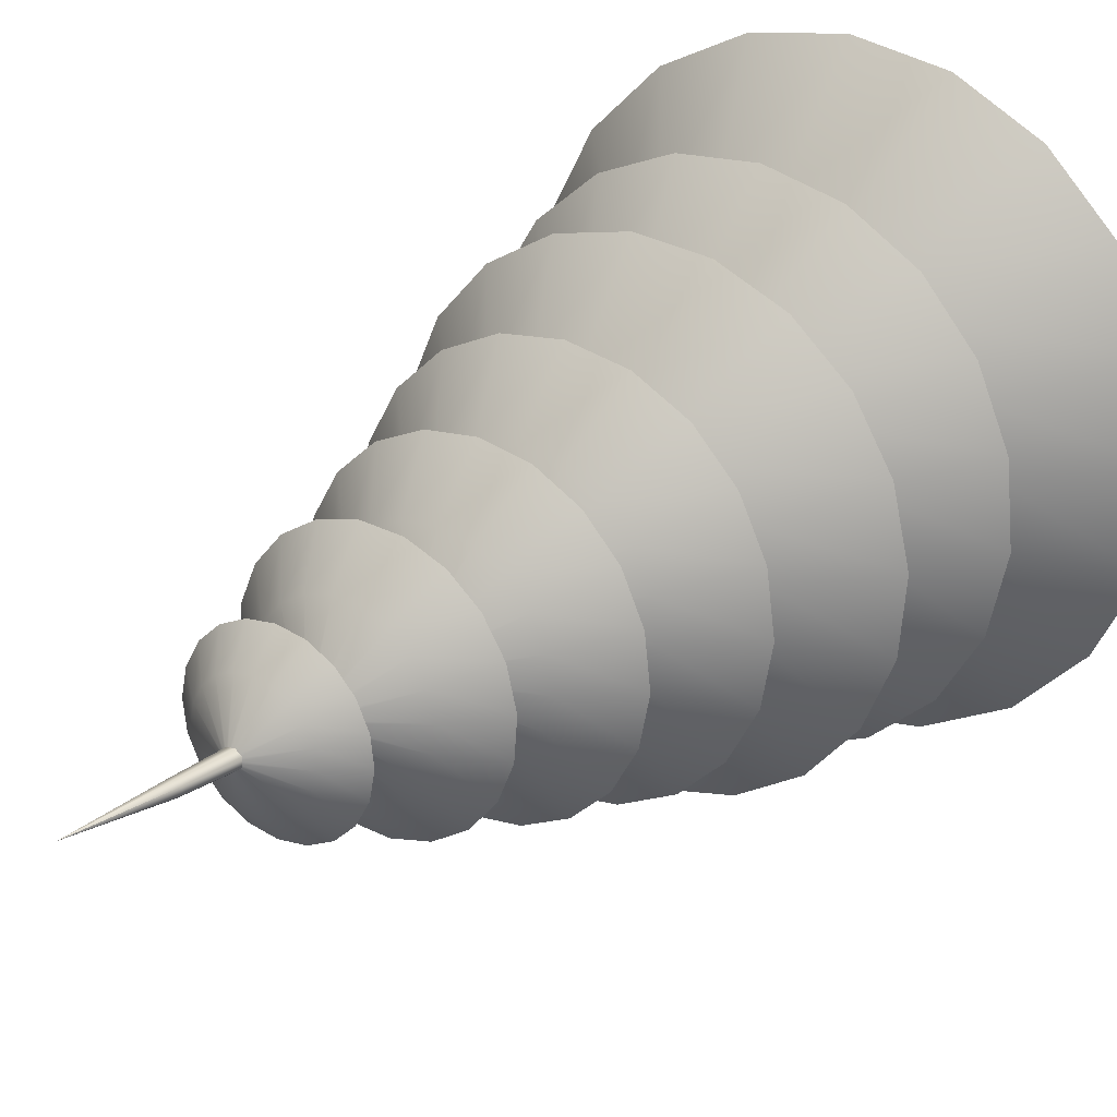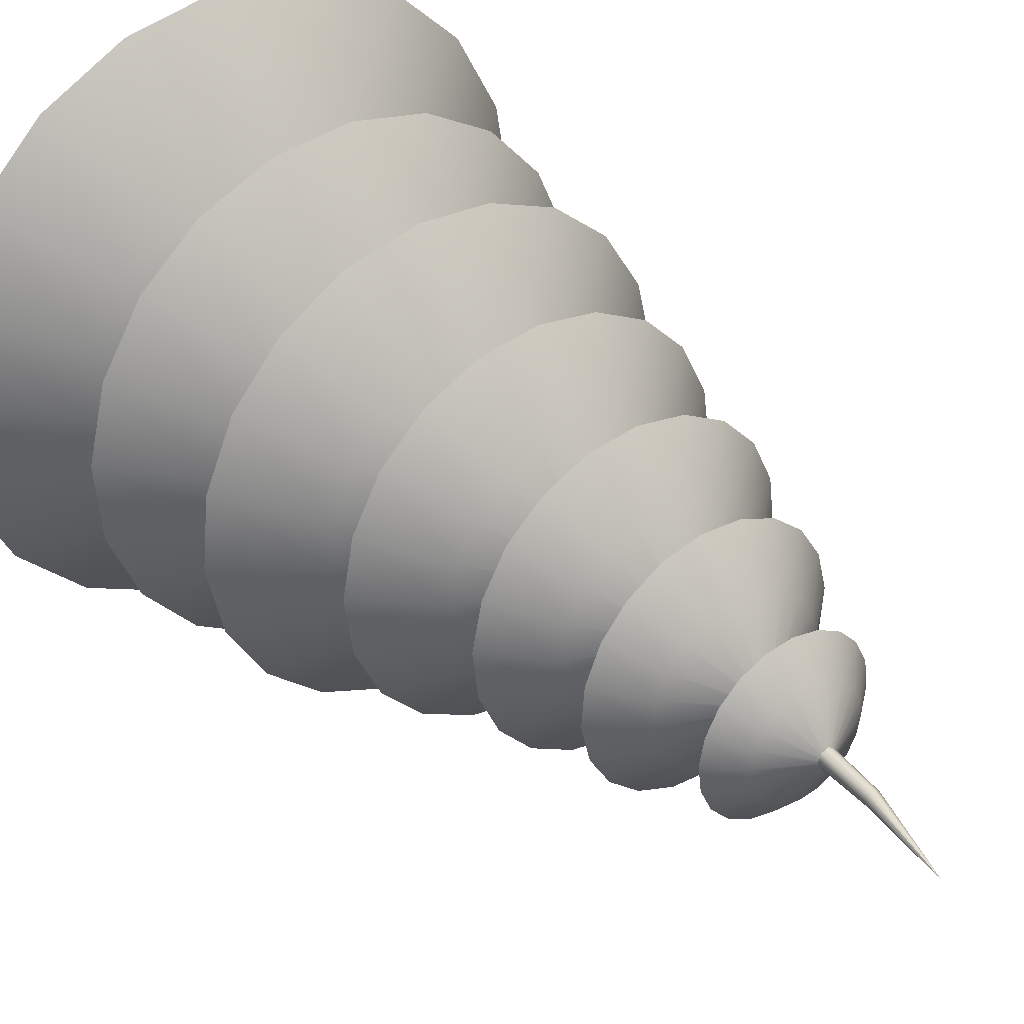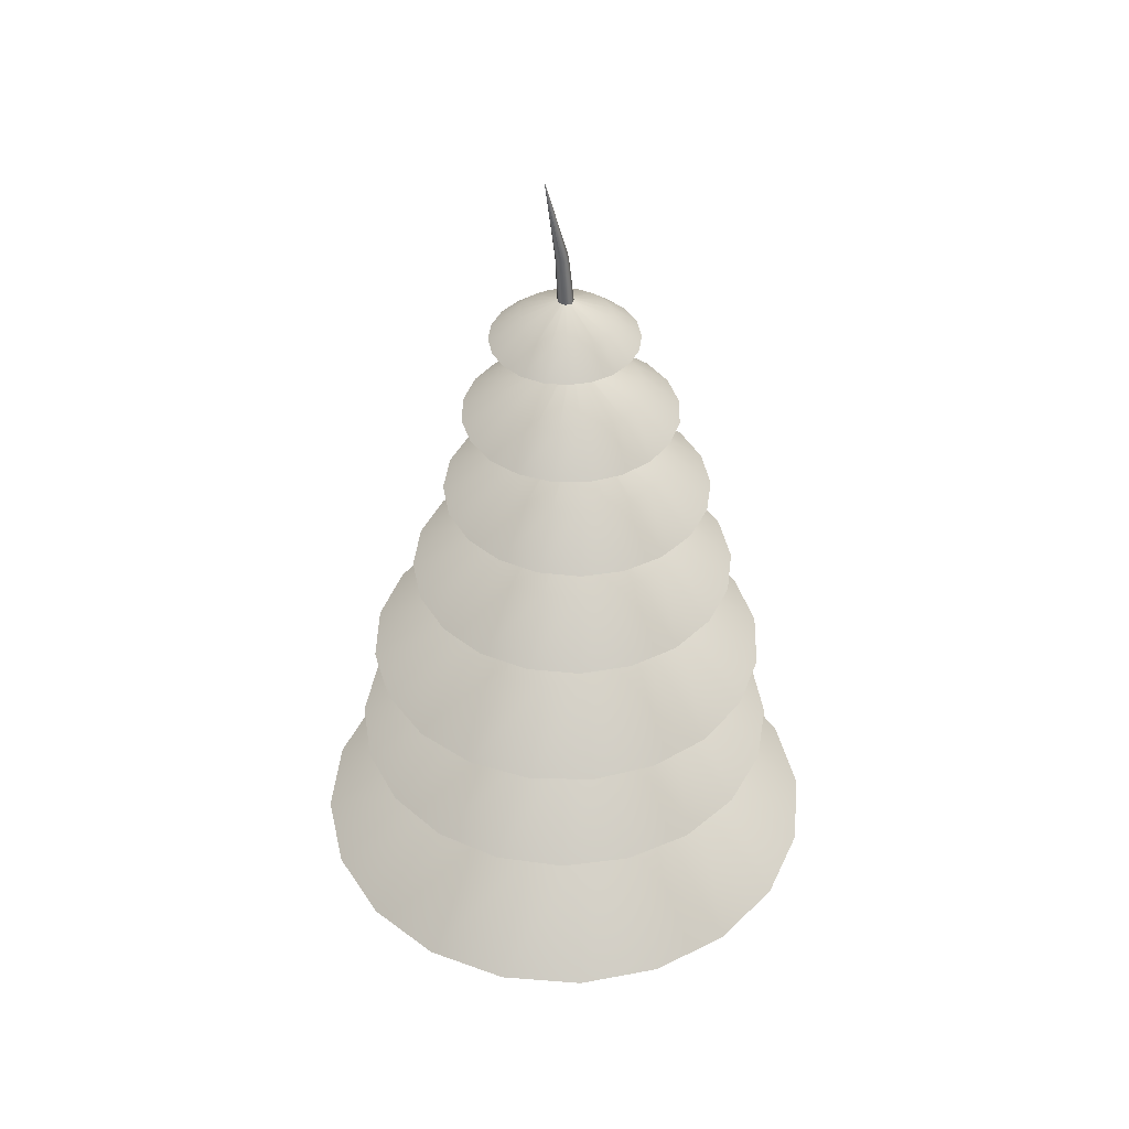
<metadata>
{"format":"obj","ext":"obj","renderer":"f3d","projection":"perspective","resolution":1024,"background":"white","views":[{"elev":25.0,"azim":-145.4,"up":"+Z"},{"elev":36.5,"azim":142.9,"up":"+Z"},{"elev":43.0,"azim":-165.7,"up":"+Y"}]}
</metadata>
<code>
g default
v 0.2956 -1.28 -0.3706
v -0.1055 -1.28 -0.4621
v -0.4271 -1.28 -0.2057
v -0.4271 -1.28 0.2057
v -0.1055 -1.28 0.4621
v 0.2956 -1.28 0.3706
v 0.474 -1.28 0
v 0.2833 1.819 -0.1517
v -0.03754 1.819 -0.225
v -0.2948 1.819 -0.01979
v -0.2948 1.819 0.3093
v -0.03754 1.819 0.5145
v 0.2833 1.819 0.4412
v 0.4261 1.819 0.1447
v 0.2323 4.918 -0.2224
v -0.008315 4.918 -0.2773
v -0.2013 4.918 -0.1234
v -0.2013 4.918 0.1234
v -0.008315 4.918 0.2773
v 0.2323 4.918 0.2224
v 0.3394 4.918 0
v -0.04301 8.017 -0.09977
v -0.2034 8.017 -0.1364
v -0.3321 8.017 -0.03379
v -0.3321 8.017 0.1307
v -0.2034 8.017 0.2333
v -0.04301 8.017 0.1967
v 0.02838 8.017 0.04847
v 0.1521 11.12 0.04541
v 0.07187 11.12 0.02711
v 0.007551 11.12 0.0784
v 0.007551 11.12 0.1607
v 0.07187 11.12 0.212
v 0.1521 11.12 0.1937
v 0.1878 11.12 0.1195
v 0.3273 12.32 0.09533
v 0.3106 2.601 -0.08992
v 0.3563 2.601 -0.000301
v 3.749 0.3226 -1.103
v 3.197 0.3226 -2.187
v 0.2395 2.601 -0.161
v 2.336 0.3226 -3.047
v 0.1499 2.601 -0.2067
v 1.252 0.3226 -3.599
v 0.05055 2.601 -0.2224
v 0.05055 0.3226 -3.79
v -0.0488 2.601 -0.2067
v -1.151 0.3226 -3.599
v -0.1384 2.601 -0.161
v -2.235 0.3226 -3.047
v -0.2095 2.601 -0.08992
v -3.095 0.3226 -2.187
v -0.2552 2.601 -0.0003
v -3.648 0.3226 -1.103
v -0.2709 2.601 0.09905
v -3.838 0.3226 0.09905
v -0.2552 2.601 0.1984
v -3.648 0.3226 1.301
v -0.2095 2.601 0.288
v -3.095 0.3226 2.385
v -0.1384 2.601 0.3591
v -2.235 0.3226 3.245
v -0.0488 2.601 0.4048
v -1.151 0.3226 3.797
v 0.05055 2.601 0.4205
v 0.05055 0.3226 3.988
v 0.1499 2.601 0.4048
v 1.252 0.3226 3.797
v 0.2395 2.601 0.3591
v 2.336 0.3226 3.245
v 0.3106 2.601 0.288
v 3.197 0.3226 2.385
v 0.3563 2.601 0.1984
v 3.749 0.3226 1.301
v 0.372 2.601 0.09905
v 3.939 0.3226 0.09905
v -2.383 1.491 0.8897
v -2.019 1.491 1.603
v -1.453 1.491 2.169
v -0.7401 1.491 2.532
v 0.05055 1.491 2.658
v 0.8412 1.491 2.532
v 1.554 1.491 2.169
v 2.12 1.491 1.603
v 2.484 1.491 0.8897
v 2.609 1.491 0.09905
v 2.484 1.491 -0.6916
v 2.12 1.491 -1.405
v 1.554 1.491 -1.971
v 0.8412 1.491 -2.334
v 0.05055 1.491 -2.459
v -0.7401 1.491 -2.334
v -1.453 1.491 -1.971
v -2.019 1.491 -1.405
v -2.383 1.491 -0.6916
v -2.508 1.491 0.09905
v -0.2075 4.268 -0.06262
v -0.1647 4.268 -0.1335
v -2.41 2.393 -2.025
v -2.927 2.393 -1.168
v -0.2263 4.268 0.018
v -3.155 2.393 -0.1932
v -0.2193 4.268 0.1005
v -3.069 2.393 0.8045
v -0.1871 4.268 0.1768
v -2.68 2.393 1.727
v -0.1329 4.268 0.2394
v -2.025 2.393 2.484
v -0.06206 4.268 0.2821
v -1.168 2.393 3.002
v 0.01856 4.268 0.3009
v -0.1926 2.393 3.229
v 0.101 4.268 0.2939
v 0.8051 2.393 3.144
v 0.1773 4.268 0.2617
v 1.728 2.393 2.755
v 0.2399 4.268 0.2076
v 2.485 2.393 2.1
v 0.2827 4.268 0.1367
v 3.002 2.393 1.242
v 0.3015 4.268 0.05607
v 3.23 2.393 0.2672
v 0.2945 4.268 -0.02642
v 3.145 2.393 -0.7305
v 0.2623 4.268 -0.1027
v 2.755 2.393 -1.653
v 0.2081 4.268 -0.1653
v 2.1 2.393 -2.41
v 0.1372 4.268 -0.2081
v 1.243 2.393 -2.928
v 0.05663 4.268 -0.2269
v 0.2678 2.393 -3.155
v -0.02586 4.268 -0.2198
v -0.7299 2.393 -3.07
v -0.1021 4.268 -0.1877
v -1.652 2.393 -2.681
v 1.648 3.355 1.394
v 1.988 3.355 0.8301
v 2.138 3.355 0.1885
v 2.082 3.355 -0.4679
v 1.826 3.355 -1.075
v 1.395 3.355 -1.573
v 0.8306 3.355 -1.914
v 0.189 3.355 -2.063
v -0.4674 3.355 -2.007
v -1.074 3.355 -1.751
v -1.572 3.355 -1.32
v -1.913 3.355 -0.756
v -2.063 3.355 -0.1144
v -2.007 3.355 0.542
v -1.751 3.355 1.149
v -1.319 3.355 1.647
v -0.7554 3.355 1.988
v -0.1139 3.355 2.137
v 0.5425 3.355 2.081
v 1.15 3.355 1.825
v 0.05395 5.833 -0.2438
v 0.1243 5.833 -0.2137
v 1.572 4.098 -2.512
v 0.7205 4.098 -2.877
v -0.02233 5.833 -0.2508
v -0.2022 4.098 -2.961
v -0.09702 5.833 -0.2338
v -1.106 4.098 -2.756
v -0.1628 5.833 -0.1946
v -1.901 4.098 -2.282
v -0.2133 5.833 -0.137
v -2.512 4.098 -1.585
v -0.2434 5.833 -0.06659
v -2.877 4.098 -0.7331
v -0.2504 5.833 0.009692
v -2.961 4.098 0.1895
v -0.2334 5.833 0.08438
v -2.756 4.098 1.093
v -0.1942 5.833 0.1502
v -2.281 4.098 1.889
v -0.1366 5.833 0.2006
v -1.584 4.098 2.499
v -0.06619 5.833 0.2308
v -0.7327 4.098 2.864
v 0.01009 5.833 0.2378
v 0.1899 4.098 2.948
v 0.08478 5.833 0.2208
v 1.093 4.098 2.743
v 0.1506 5.833 0.1816
v 1.889 4.098 2.269
v 0.201 5.833 0.124
v 2.5 4.098 1.572
v 0.2312 5.833 0.05355
v 2.865 4.098 0.7201
v 0.2382 5.833 -0.02273
v 2.949 4.098 -0.2026
v 0.2212 5.833 -0.09742
v 2.743 4.098 -1.106
v 0.182 5.833 -0.1632
v 2.269 4.098 -1.902
v -1.044 4.988 1.642
v -0.4842 4.988 1.882
v 0.1229 4.988 1.937
v 0.7173 4.988 1.802
v 1.241 4.988 1.49
v 1.642 4.988 1.032
v 1.883 4.988 0.4715
v 1.938 4.988 -0.1355
v 1.803 4.988 -0.7299
v 1.491 4.988 -1.254
v 1.032 4.988 -1.655
v 0.4719 4.988 -1.895
v -0.1351 4.988 -1.95
v -0.7295 4.988 -1.815
v -1.253 4.988 -1.503
v -1.655 4.988 -1.045
v -1.895 4.988 -0.4846
v -1.95 4.988 0.1225
v -1.815 4.988 0.7169
v -1.503 4.988 1.24
v -0.2806 7.097 0.04444
v -0.2695 7.097 -0.01629
v -2.335 5.698 -0.7436
v -2.47 5.698 -0.009005
v -0.2724 7.097 0.1056
v -2.371 5.698 0.7313
v -0.2458 7.097 0.1613
v -2.048 5.698 1.405
v -0.2032 7.097 0.206
v -1.533 5.698 1.946
v -0.1489 7.097 0.2354
v -0.8761 5.698 2.301
v -0.08813 7.097 0.2465
v -0.1416 5.698 2.436
v -0.02693 7.097 0.2384
v 0.5987 5.698 2.337
v 0.02875 7.097 0.2117
v 1.272 5.698 2.014
v 0.07346 7.097 0.1691
v 1.813 5.698 1.499
v 0.1028 7.097 0.1148
v 2.168 5.698 0.8421
v 0.114 7.097 0.05407
v 2.303 5.698 0.1075
v 0.1058 7.097 -0.007133
v 2.204 5.698 -0.6328
v 0.07913 7.097 -0.06281
v 1.882 5.698 -1.306
v 0.03655 7.097 -0.1075
v 1.366 5.698 -1.847
v -0.01777 7.097 -0.1369
v 0.7095 5.698 -2.202
v -0.0785 7.097 -0.148
v -0.02506 5.698 -2.337
v -0.1397 7.097 -0.1399
v -0.7653 5.698 -2.238
v -0.1954 7.097 -0.1132
v -1.439 5.698 -1.916
v -0.2401 7.097 -0.07061
v -1.98 5.698 -1.401
v 1.398 6.416 0.5709
v 1.487 6.416 0.08758
v 1.422 6.416 -0.3995
v 1.209 6.416 -0.8426
v 0.8705 6.416 -1.198
v 0.4383 6.416 -1.432
v -0.04499 6.416 -1.521
v -0.532 6.416 -1.456
v -0.9752 6.416 -1.243
v -1.331 6.416 -0.9046
v -1.565 6.416 -0.4724
v -1.653 6.416 0.01092
v -1.588 6.416 0.498
v -1.376 6.416 0.9411
v -1.037 6.416 1.297
v -0.6049 6.416 1.531
v -0.1216 6.416 1.619
v 0.3654 6.416 1.554
v 0.8085 6.416 1.342
v 1.164 6.416 1.003
v -0.1403 8.326 -0.09962
v -0.09091 8.326 -0.08972
v 0.5296 7.185 -1.764
v -0.06758 7.185 -1.884
v -0.1903 8.326 -0.09377
v -0.6725 7.185 -1.813
v -0.236 8.326 -0.07276
v -1.226 7.185 -1.559
v -0.2731 8.326 -0.03863
v -1.674 7.185 -1.146
v -0.2977 8.326 0.00526
v -1.972 7.185 -0.6152
v -0.3076 8.326 0.05463
v -2.092 7.185 -0.01807
v -0.3018 8.326 0.1046
v -2.021 7.185 0.5868
v -0.2808 8.326 0.1504
v -1.767 7.185 1.14
v -0.2466 8.326 0.1874
v -1.354 7.185 1.588
v -0.2027 8.326 0.2121
v -0.8232 7.185 1.886
v -0.1534 8.326 0.222
v -0.2261 7.185 2.006
v -0.1034 8.326 0.2161
v 0.3788 7.185 1.935
v -0.05762 8.326 0.1951
v 0.9323 7.185 1.681
v -0.02059 8.326 0.161
v 1.38 7.185 1.268
v 0.004071 8.326 0.1171
v 1.678 7.185 0.7376
v 0.01397 8.326 0.06773
v 1.798 7.185 0.1404
v 0.008121 8.326 0.01772
v 1.727 7.185 -0.4645
v -0.01289 8.326 -0.02803
v 1.473 7.185 -1.018
v -0.04702 8.326 -0.06506
v 1.06 7.185 -1.466
v -0.5918 7.77 1.262
v -0.199 7.77 1.341
v 0.199 7.77 1.294
v 0.5631 7.77 1.127
v 0.8578 7.77 0.8555
v 1.054 7.77 0.5062
v 1.133 7.77 0.1133
v 1.086 7.77 -0.2847
v 0.9191 7.77 -0.6488
v 0.6475 7.77 -0.9434
v 0.2982 7.77 -1.14
v -0.09469 7.77 -1.218
v -0.4927 7.77 -1.172
v -0.8568 7.77 -1.005
v -1.151 7.77 -0.7331
v -1.348 7.77 -0.3838
v -1.426 7.77 0.009039
v -1.38 7.77 0.407
v -1.213 7.77 0.7711
v -0.9412 7.77 1.066
v -0.1465 9.447 0.157
v -0.1677 9.447 0.1227
v -1.483 8.537 0.6725
v -1.228 8.537 1.086
v -0.1159 9.447 0.183
v -0.8571 8.537 1.401
v -0.0787 9.447 0.1982
v -0.4072 8.537 1.586
v -0.03861 9.447 0.2013
v 0.0777 8.537 1.622
v 0.000454 9.447 0.1918
v 0.5502 8.537 1.507
v 0.03467 9.447 0.1706
v 0.964 8.537 1.252
v 0.06068 9.447 0.14
v 1.279 8.537 0.8812
v 0.07595 9.447 0.1028
v 1.463 8.537 0.4313
v 0.07898 9.447 0.06271
v 1.5 8.537 -0.0536
v 0.06947 9.447 0.02364
v 1.385 8.537 -0.5261
v 0.04836 9.447 -0.01057
v 1.13 8.537 -0.9399
v 0.01771 9.447 -0.03658
v 0.7589 8.537 -1.255
v -0.01948 9.447 -0.05185
v 0.309 8.537 -1.439
v -0.05957 9.447 -0.05488
v -0.1759 8.537 -1.476
v -0.09864 9.447 -0.04537
v -0.6484 8.537 -1.361
v -0.1328 9.447 -0.02426
v -1.062 8.537 -1.106
v -0.1589 9.447 0.006392
v -1.377 8.537 -0.7348
v -0.1741 9.447 0.04358
v -1.562 8.537 -0.2849
v -0.1772 9.447 0.08367
v -1.598 8.537 0.2
v 0.8945 9.004 -0.3211
v 0.7264 9.004 -0.5934
v 0.4825 9.004 -0.8004
v 0.1865 9.004 -0.9219
v -0.1325 9.004 -0.946
v -0.4434 9.004 -0.8704
v -0.7157 9.004 -0.7023
v -0.9227 9.004 -0.4584
v -1.044 9.004 -0.1624
v -1.068 9.004 0.1566
v -0.9926 9.004 0.4675
v -0.8246 9.004 0.7398
v -0.5807 9.004 0.9468
v -0.2847 9.004 1.068
v 0.03433 9.004 1.092
v 0.3452 9.004 1.017
v 0.6175 9.004 0.8487
v 0.8245 9.004 0.6048
v 0.946 9.004 0.3088
v 0.9701 9.004 -0.01023
v 0.04416 10.43 0.000842
v 0.07109 10.43 0.006032
v 0.4023 9.813 -0.9086
v 0.07651 9.813 -0.9714
v 0.01694 10.43 0.00423
v -0.2527 9.813 -0.9304
v -0.007903 10.43 0.01586
v -0.5532 9.813 -0.7897
v -0.02793 10.43 0.0346
v -0.7955 9.813 -0.563
v -0.04119 10.43 0.05862
v -0.9558 9.813 -0.2726
v -0.04638 10.43 0.08555
v -1.019 9.813 0.0532
v -0.04299 10.43 0.1128
v -0.9776 9.813 0.3824
v -0.03136 10.43 0.1376
v -0.8369 9.813 0.6829
v -0.01262 10.43 0.1576
v -0.6103 9.813 0.9252
v 0.01139 10.43 0.1709
v -0.3198 9.813 1.086
v 0.03832 10.43 0.1761
v 0.005973 9.813 1.148
v 0.06554 10.43 0.1727
v 0.3352 9.813 1.107
v 0.09038 10.43 0.1611
v 0.6357 9.813 0.9666
v 0.1104 10.43 0.1423
v 0.8779 9.813 0.74
v 0.1237 10.43 0.1183
v 1.038 9.813 0.4495
v 0.1289 10.43 0.09138
v 1.101 9.813 0.1237
v 0.1255 10.43 0.06416
v 1.06 9.813 -0.2055
v 0.1138 10.43 0.03932
v 0.9194 9.813 -0.506
v 0.0951 10.43 0.01929
v 0.6927 9.813 -0.7482
v -0.1963 10.13 0.7445
v 0.01804 10.13 0.7858
v 0.2347 10.13 0.7588
v 0.4323 10.13 0.6662
v 0.5917 10.13 0.5171
v 0.6972 10.13 0.326
v 0.7385 10.13 0.1117
v 0.7116 10.13 -0.1049
v 0.619 10.13 -0.3026
v 0.4699 10.13 -0.462
v 0.2788 10.13 -0.5675
v 0.06445 10.13 -0.6088
v -0.1522 10.13 -0.5819
v -0.3498 10.13 -0.4893
v -0.5092 10.13 -0.3402
v -0.6148 10.13 -0.1491
v -0.6561 10.13 0.06526
v -0.6291 10.13 0.2819
v -0.5365 10.13 0.4796
v -0.3874 10.13 0.639
g pCone1
f 1 2 9 8
f 2 3 10 9
f 3 4 11 10
f 4 5 12 11
f 5 6 13 12
f 6 7 14 13
f 7 1 8 14
f 8 9 16 15
f 9 10 17 16
f 10 11 18 17
f 11 12 19 18
f 12 13 20 19
f 13 14 21 20
f 14 8 15 21
f 15 16 23 22
f 16 17 24 23
f 17 18 25 24
f 18 19 26 25
f 19 20 27 26
f 20 21 28 27
f 21 15 22 28
f 22 23 30 29
f 23 24 31 30
f 24 25 32 31
f 25 26 33 32
f 26 27 34 33
f 27 28 35 34
f 28 22 29 35
f 29 30 36
f 30 31 36
f 31 32 36
f 32 33 36
f 33 34 36
f 34 35 36
f 35 29 36
f 37 38 87 88
f 41 37 88 89
f 43 41 89 90
f 45 43 90 91
f 47 45 91 92
f 49 47 92 93
f 51 49 93 94
f 53 51 94 95
f 55 53 95 96
f 57 55 96 77
f 59 57 77 78
f 61 59 78 79
f 63 61 79 80
f 65 63 80 81
f 67 65 81 82
f 69 67 82 83
f 71 69 83 84
f 73 71 84 85
f 75 73 85 86
f 38 75 86 87
f 78 77 58 60
f 79 78 60 62
f 80 79 62 64
f 81 80 64 66
f 82 81 66 68
f 83 82 68 70
f 84 83 70 72
f 85 84 72 74
f 86 85 74 76
f 87 86 76 39
f 88 87 39 40
f 89 88 40 42
f 90 89 42 44
f 91 90 44 46
f 92 91 46 48
f 93 92 48 50
f 94 93 50 52
f 95 94 52 54
f 96 95 54 56
f 77 96 56 58
f 97 98 147 148
f 101 97 148 149
f 103 101 149 150
f 105 103 150 151
f 107 105 151 152
f 109 107 152 153
f 111 109 153 154
f 113 111 154 155
f 115 113 155 156
f 117 115 156 137
f 119 117 137 138
f 121 119 138 139
f 123 121 139 140
f 125 123 140 141
f 127 125 141 142
f 129 127 142 143
f 131 129 143 144
f 133 131 144 145
f 135 133 145 146
f 98 135 146 147
f 138 137 118 120
f 139 138 120 122
f 140 139 122 124
f 141 140 124 126
f 142 141 126 128
f 143 142 128 130
f 144 143 130 132
f 145 144 132 134
f 146 145 134 136
f 147 146 136 99
f 148 147 99 100
f 149 148 100 102
f 150 149 102 104
f 151 150 104 106
f 152 151 106 108
f 153 152 108 110
f 154 153 110 112
f 155 154 112 114
f 156 155 114 116
f 137 156 116 118
f 157 158 207 208
f 161 157 208 209
f 163 161 209 210
f 165 163 210 211
f 167 165 211 212
f 169 167 212 213
f 171 169 213 214
f 173 171 214 215
f 175 173 215 216
f 177 175 216 197
f 179 177 197 198
f 181 179 198 199
f 183 181 199 200
f 185 183 200 201
f 187 185 201 202
f 189 187 202 203
f 191 189 203 204
f 193 191 204 205
f 195 193 205 206
f 158 195 206 207
f 198 197 178 180
f 199 198 180 182
f 200 199 182 184
f 201 200 184 186
f 202 201 186 188
f 203 202 188 190
f 204 203 190 192
f 205 204 192 194
f 206 205 194 196
f 207 206 196 159
f 208 207 159 160
f 209 208 160 162
f 210 209 162 164
f 211 210 164 166
f 212 211 166 168
f 213 212 168 170
f 214 213 170 172
f 215 214 172 174
f 216 215 174 176
f 197 216 176 178
f 217 218 267 268
f 221 217 268 269
f 223 221 269 270
f 225 223 270 271
f 227 225 271 272
f 229 227 272 273
f 231 229 273 274
f 233 231 274 275
f 235 233 275 276
f 237 235 276 257
f 239 237 257 258
f 241 239 258 259
f 243 241 259 260
f 245 243 260 261
f 247 245 261 262
f 249 247 262 263
f 251 249 263 264
f 253 251 264 265
f 255 253 265 266
f 218 255 266 267
f 258 257 238 240
f 259 258 240 242
f 260 259 242 244
f 261 260 244 246
f 262 261 246 248
f 263 262 248 250
f 264 263 250 252
f 265 264 252 254
f 266 265 254 256
f 267 266 256 219
f 268 267 219 220
f 269 268 220 222
f 270 269 222 224
f 271 270 224 226
f 272 271 226 228
f 273 272 228 230
f 274 273 230 232
f 275 274 232 234
f 276 275 234 236
f 257 276 236 238
f 277 278 327 328
f 281 277 328 329
f 283 281 329 330
f 285 283 330 331
f 287 285 331 332
f 289 287 332 333
f 291 289 333 334
f 293 291 334 335
f 295 293 335 336
f 297 295 336 317
f 299 297 317 318
f 301 299 318 319
f 303 301 319 320
f 305 303 320 321
f 307 305 321 322
f 309 307 322 323
f 311 309 323 324
f 313 311 324 325
f 315 313 325 326
f 278 315 326 327
f 318 317 298 300
f 319 318 300 302
f 320 319 302 304
f 321 320 304 306
f 322 321 306 308
f 323 322 308 310
f 324 323 310 312
f 325 324 312 314
f 326 325 314 316
f 327 326 316 279
f 328 327 279 280
f 329 328 280 282
f 330 329 282 284
f 331 330 284 286
f 332 331 286 288
f 333 332 288 290
f 334 333 290 292
f 335 334 292 294
f 336 335 294 296
f 317 336 296 298
f 337 338 387 388
f 341 337 388 389
f 343 341 389 390
f 345 343 390 391
f 347 345 391 392
f 349 347 392 393
f 351 349 393 394
f 353 351 394 395
f 355 353 395 396
f 357 355 396 377
f 359 357 377 378
f 361 359 378 379
f 363 361 379 380
f 365 363 380 381
f 367 365 381 382
f 369 367 382 383
f 371 369 383 384
f 373 371 384 385
f 375 373 385 386
f 338 375 386 387
f 378 377 358 360
f 379 378 360 362
f 380 379 362 364
f 381 380 364 366
f 382 381 366 368
f 383 382 368 370
f 384 383 370 372
f 385 384 372 374
f 386 385 374 376
f 387 386 376 339
f 388 387 339 340
f 389 388 340 342
f 390 389 342 344
f 391 390 344 346
f 392 391 346 348
f 393 392 348 350
f 394 393 350 352
f 395 394 352 354
f 396 395 354 356
f 377 396 356 358
f 397 398 447 448
f 401 397 448 449
f 403 401 449 450
f 405 403 450 451
f 407 405 451 452
f 409 407 452 453
f 411 409 453 454
f 413 411 454 455
f 415 413 455 456
f 417 415 456 437
f 419 417 437 438
f 421 419 438 439
f 423 421 439 440
f 425 423 440 441
f 427 425 441 442
f 429 427 442 443
f 431 429 443 444
f 433 431 444 445
f 435 433 445 446
f 398 435 446 447
f 438 437 418 420
f 439 438 420 422
f 440 439 422 424
f 441 440 424 426
f 442 441 426 428
f 443 442 428 430
f 444 443 430 432
f 445 444 432 434
f 446 445 434 436
f 447 446 436 399
f 448 447 399 400
f 449 448 400 402
f 450 449 402 404
f 451 450 404 406
f 452 451 406 408
f 453 452 408 410
f 454 453 410 412
f 455 454 412 414
f 456 455 414 416
f 437 456 416 418

</code>
